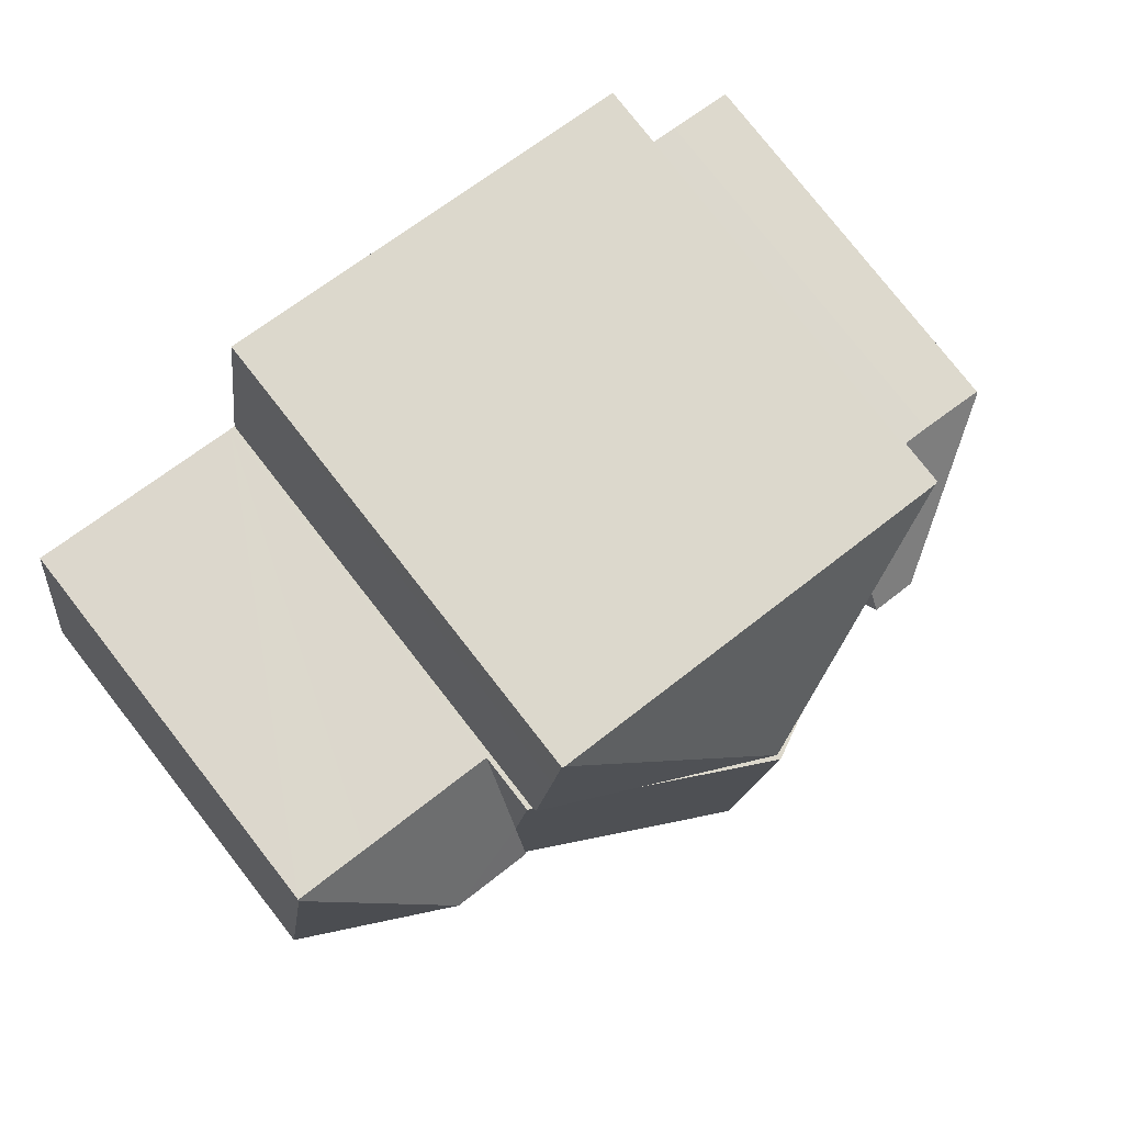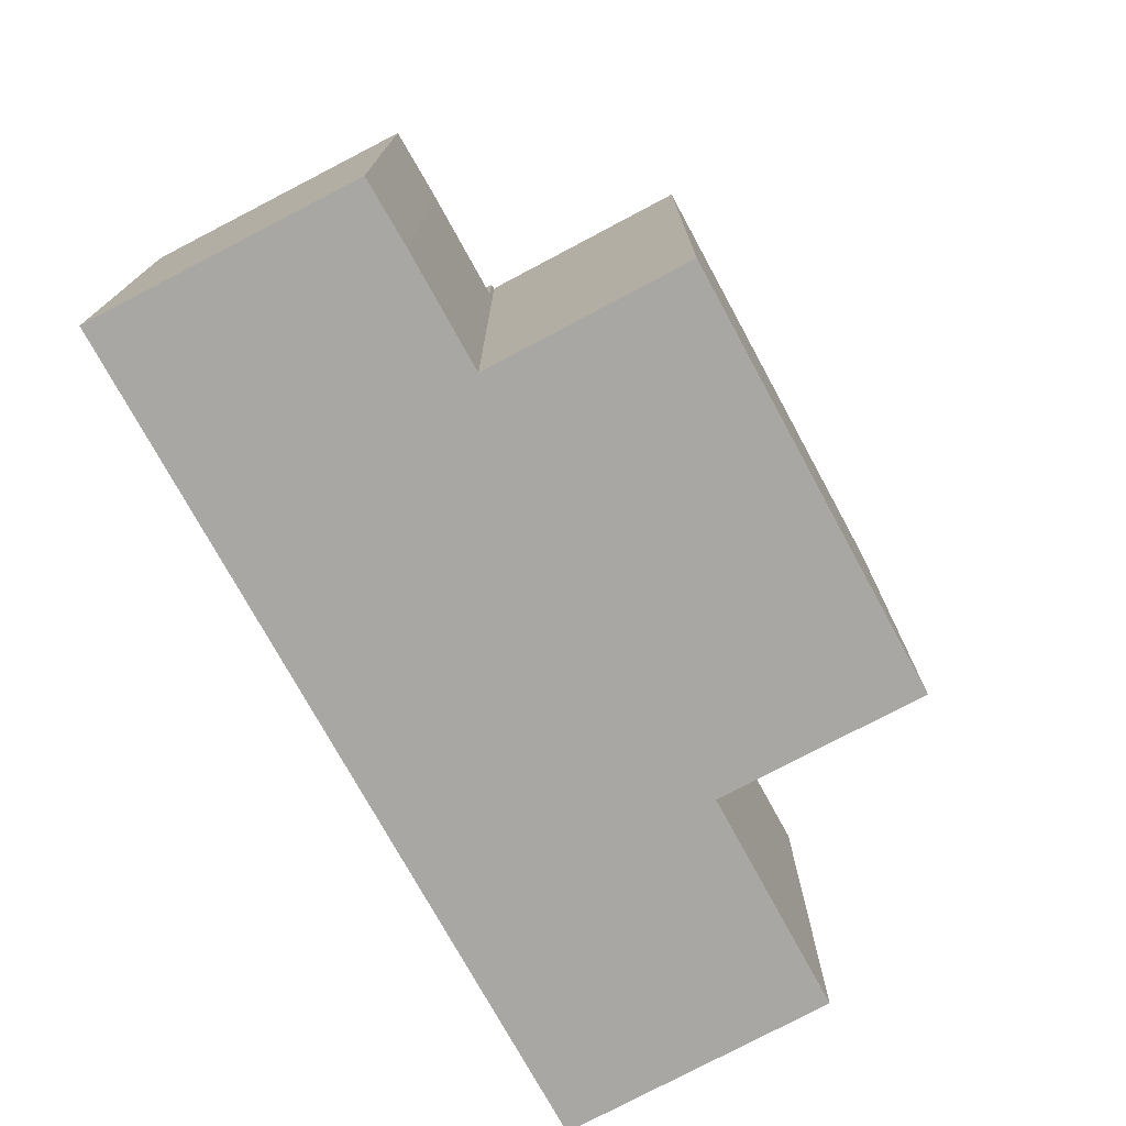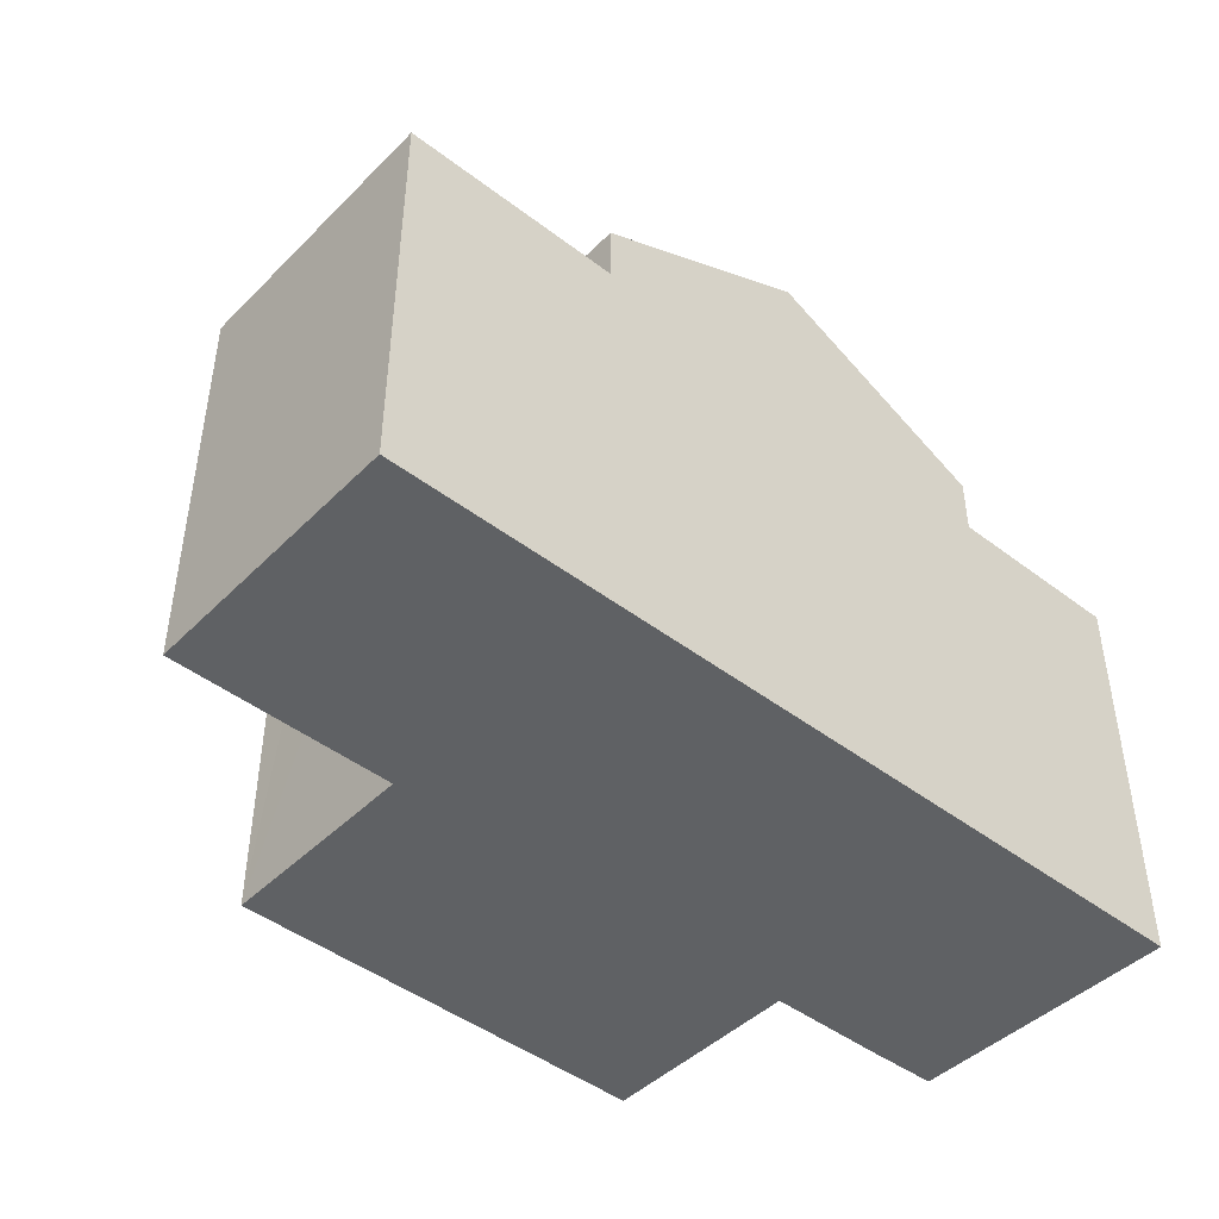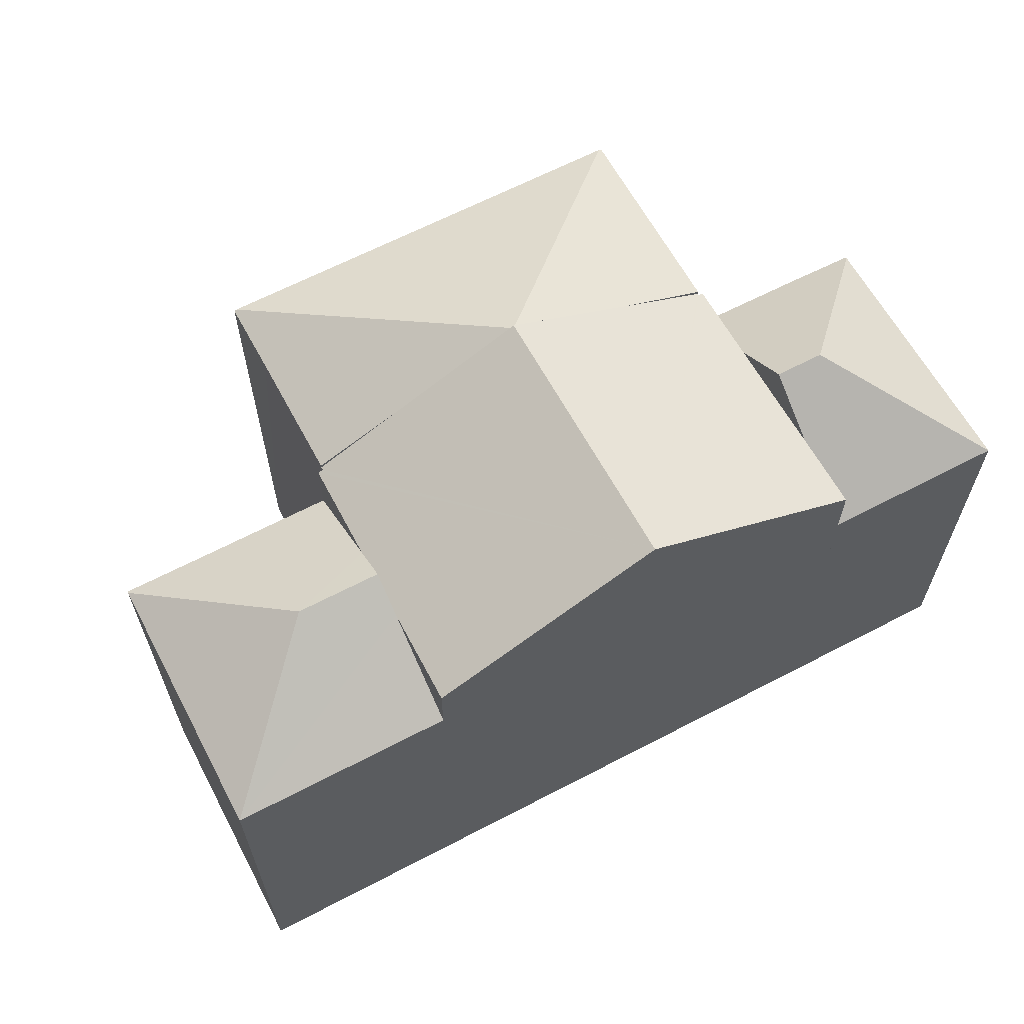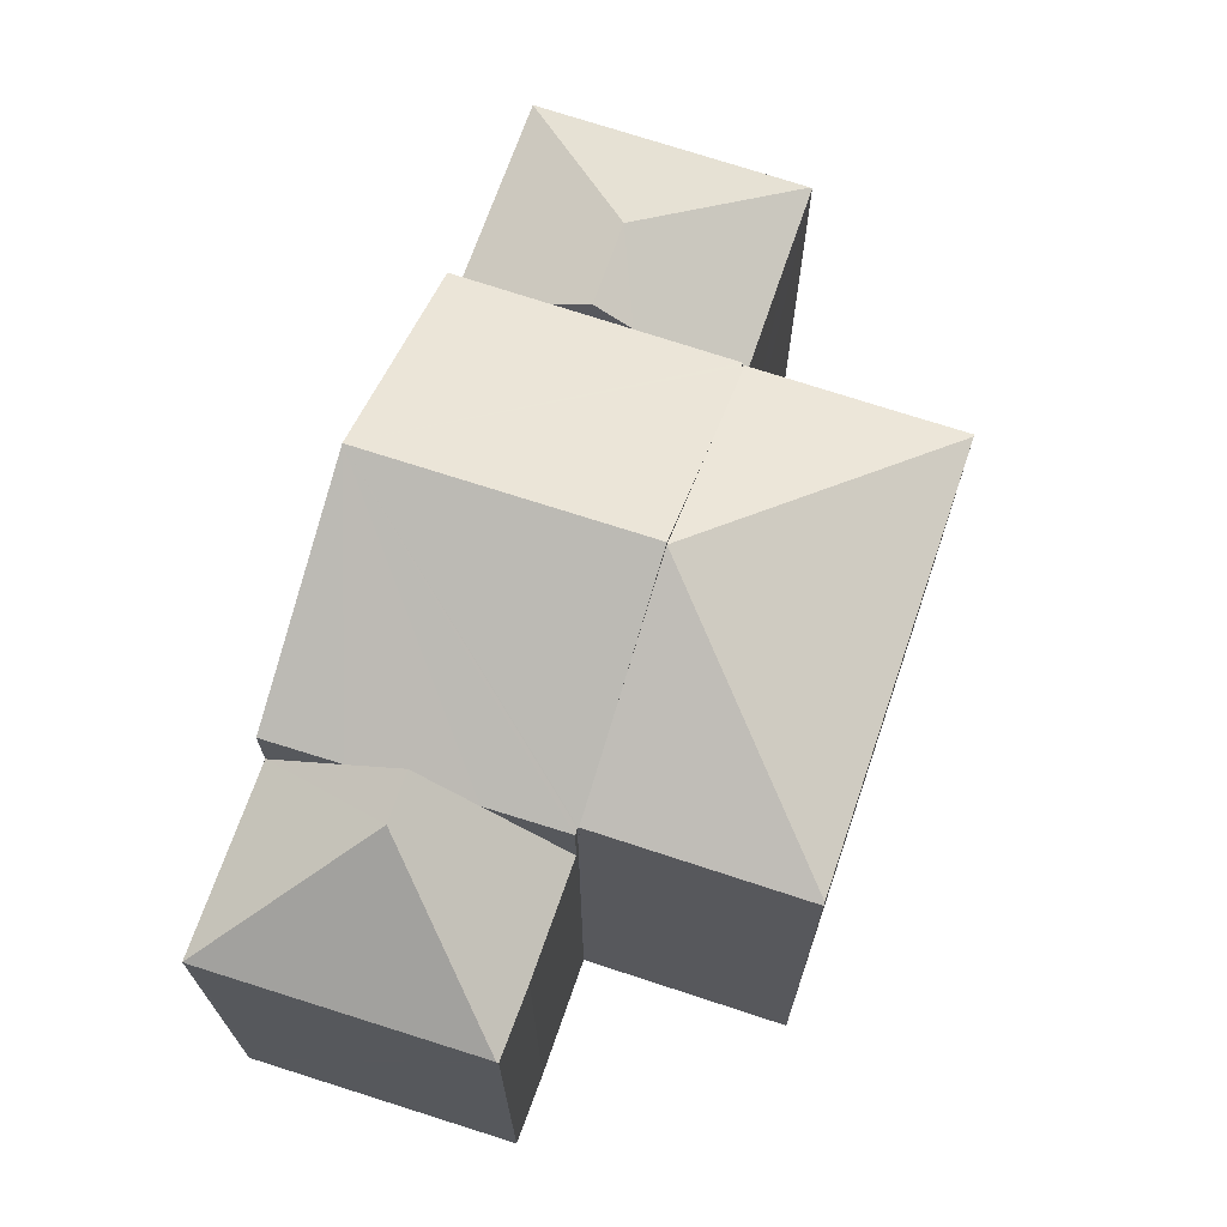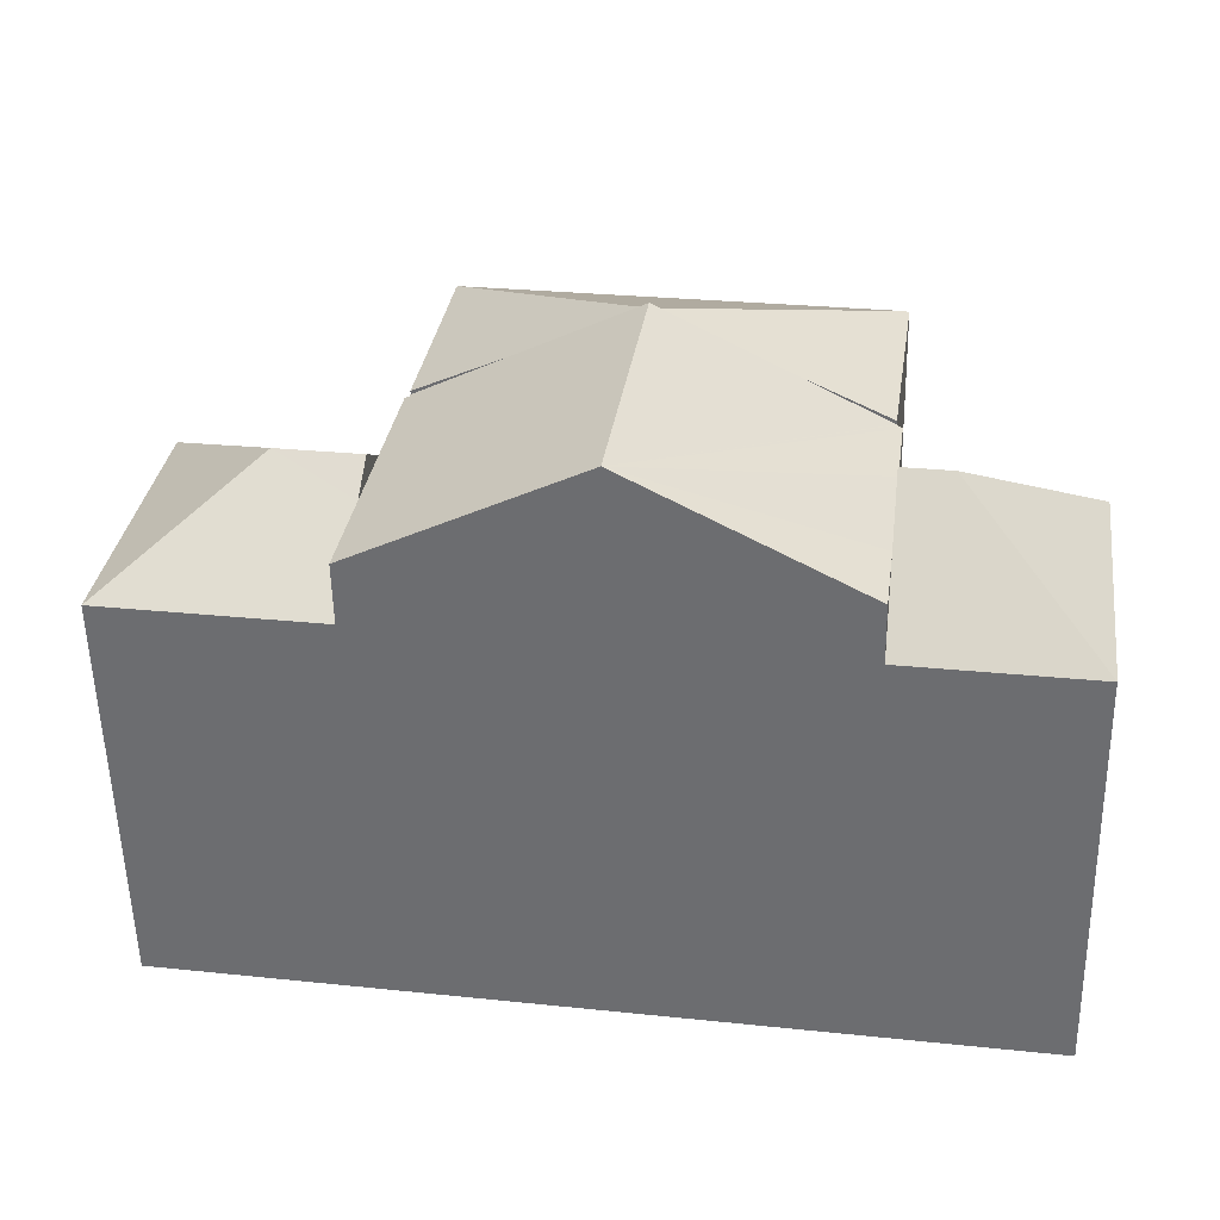
<metadata>
{"format":"obj","ext":"obj","renderer":"f3d","projection":"perspective","resolution":1024,"background":"white","views":[{"elev":79.0,"azim":141.9,"up":"+Z"},{"elev":-74.7,"azim":-70.6,"up":"+Y"},{"elev":-45.6,"azim":129.5,"up":"+Y"},{"elev":64.1,"azim":143.0,"up":"+Y"},{"elev":69.3,"azim":-80.3,"up":"+Y"},{"elev":-55.6,"azim":-178.8,"up":"+Z"}]}
</metadata>
<code>
v  10.62 8.396 4.154
v  10.38 8.409 5.445
v  10.42 8.39 5.452
v  7.142 10.13 1.218
v  9.37 9.128 1.577
v  10.98 8.402 1.836
v  2.82 8.409 4.227
v  2.963 8.392 2.92
v  4.913 9.127 0.859
v  3.312 8.405 0.601
v  2.767 8.385 4.218
v  2.767 -2.583e-16 4.218
v  10.38 -3.334e-16 5.445
v  10.42 -3.338e-16 5.452
v  2.82 -2.588e-16 4.227
v  10.98 -1.124e-16 1.836
v  10.62 -2.544e-16 4.154
v  3.312 -3.68e-17 0.601
v  7.142 -7.458e-17 1.218
v  9.37 -9.656e-17 1.577
v  4.913 -5.26e-17 0.859
v  2.963 -1.788e-16 2.92
v  2.708 9.084 -2.033
v  0.651 7.247 -4.711
v  0.005 7.247 -0.034
v  0.667 7.25 -4.799
v  0 7.22 4.421e-16
v  1.218 7.198 0.226
v  3.22 7.19 0.56
v  3.56 9.084 -1.896
v  3.417 8.287 -0.863
v  3.702 8.287 -2.929
v  3.889 7.247 -4.278
v  0.667 2.939e-16 -4.799
v  3.889 2.62e-16 -4.278
v  0.651 2.885e-16 -4.711
v  0 0 0
v  0.005 2.082e-18 -0.034
v  1.218 -1.384e-17 0.226
v  3.22 -3.429e-17 0.56
v  3.702 1.793e-16 -2.929
v  3.417 5.284e-17 -0.863
v  3.56 1.161e-16 -1.896
v  14.94 7.214 2.373
v  13.6 7.192 2.194
v  14.93 7.192 2.408
v  12.95 8.701 -0.38
v  11.07 7.186 1.797
v  11.36 8.289 0.042
v  11.47 8.702 -0.619
v  15.7 7.214 -2.367
v  11.57 8.285 -1.28
v  11.85 7.214 -2.99
v  11.85 1.831e-16 -2.99
v  11.07 -1.1e-16 1.797
v  11.57 7.838e-17 -1.28
v  11.47 3.79e-17 -0.619
v  11.36 -2.572e-18 0.042
v  14.93 -1.474e-16 2.408
v  13.6 -1.343e-16 2.194
v  15.7 1.449e-16 -2.367
v  14.94 -1.453e-16 2.373
v  7.869 10.24 -3.634
v  7.142 10.22 1.218
v  10.98 8.337 1.836
v  10.99 8.337 1.783
v  11.07 8.294 1.797
v  11.47 8.287 -0.619
v  11.85 8.28 -2.99
v  3.889 8.28 -4.278
v  3.56 8.287 -1.896
v  3.22 8.294 0.56
v  3.316 8.341 0.576
v  3.312 8.341 0.601
v  10.99 -1.092e-16 1.783
v  3.316 -3.527e-17 0.576
v  7.869 2.225e-16 -3.634
g defaultobject
f 1 2 3
f 2 1 4
f 4 1 5
f 5 1 6
f 7 2 4
f 8 9 10
f 9 8 4
f 4 8 7
f 7 8 11
f 12 7 11
f 7 12 2
f 2 12 3
f 3 12 13
f 3 13 14
f 13 12 15
f 14 1 3
f 1 14 6
f 6 14 16
f 16 14 17
f 16 5 6
f 5 16 4
f 4 16 9
f 9 16 10
f 10 16 18
f 18 16 19
f 19 16 20
f 18 19 21
f 18 8 10
f 8 18 11
f 11 18 12
f 12 18 22
f 13 17 14
f 17 13 15
f 17 15 16
f 16 15 20
f 20 15 19
f 19 15 21
f 21 15 12
f 21 12 22
f 21 22 18
f 23 24 25
f 24 23 26
f 27 23 25
f 23 27 28
f 23 28 29
f 23 29 30
f 30 29 31
f 32 23 30
f 23 32 33
f 23 33 26
f 33 34 26
f 34 33 35
f 34 24 26
f 24 34 36
f 36 25 24
f 25 36 27
f 27 36 37
f 37 36 38
f 37 28 27
f 28 37 39
f 39 29 28
f 29 39 40
f 31 32 30
f 32 31 29
f 32 29 40
f 32 40 33
f 33 40 41
f 33 41 35
f 41 40 42
f 41 42 43
f 39 42 40
f 42 39 37
f 42 37 38
f 42 38 36
f 42 36 43
f 43 36 41
f 41 36 35
f 35 36 34
f 44 45 46
f 45 44 47
f 45 47 48
f 48 47 49
f 49 47 50
f 47 44 51
f 52 51 53
f 51 52 47
f 47 52 50
f 52 49 50
f 49 52 48
f 48 52 53
f 48 53 54
f 48 54 55
f 55 54 56
f 55 56 57
f 55 57 58
f 55 45 48
f 45 55 46
f 46 55 59
f 59 55 60
f 46 51 44
f 51 46 59
f 51 59 61
f 61 59 62
f 61 53 51
f 53 61 54
f 61 56 54
f 56 61 57
f 57 61 58
f 58 61 55
f 55 61 60
f 60 61 62
f 60 62 59
f 5 63 64
f 63 5 65
f 63 65 66
f 63 66 67
f 63 67 49
f 63 49 68
f 63 68 52
f 63 52 69
f 32 63 70
f 63 32 71
f 63 71 31
f 63 31 72
f 63 72 73
f 63 73 74
f 63 74 9
f 63 9 64
f 9 5 64
f 5 9 74
f 5 74 18
f 5 18 65
f 65 18 16
f 16 18 19
f 19 18 21
f 16 19 20
f 75 67 66
f 67 75 55
f 72 76 73
f 76 72 40
f 16 66 65
f 66 16 75
f 55 49 67
f 49 55 68
f 68 55 52
f 52 55 69
f 69 55 54
f 54 55 58
f 54 58 57
f 54 57 56
f 54 63 69
f 63 54 70
f 70 54 35
f 35 54 77
f 35 32 70
f 32 35 71
f 71 35 31
f 31 35 72
f 72 35 41
f 72 41 40
f 40 41 43
f 40 43 42
f 76 74 73
f 74 76 18
f 20 75 16
f 75 20 58
f 58 20 57
f 57 20 56
f 56 20 54
f 54 20 77
f 77 20 19
f 77 19 21
f 77 21 35
f 35 21 76
f 76 21 18
f 35 76 43
f 43 76 42
f 42 76 40
f 35 43 41
f 58 55 75

</code>
